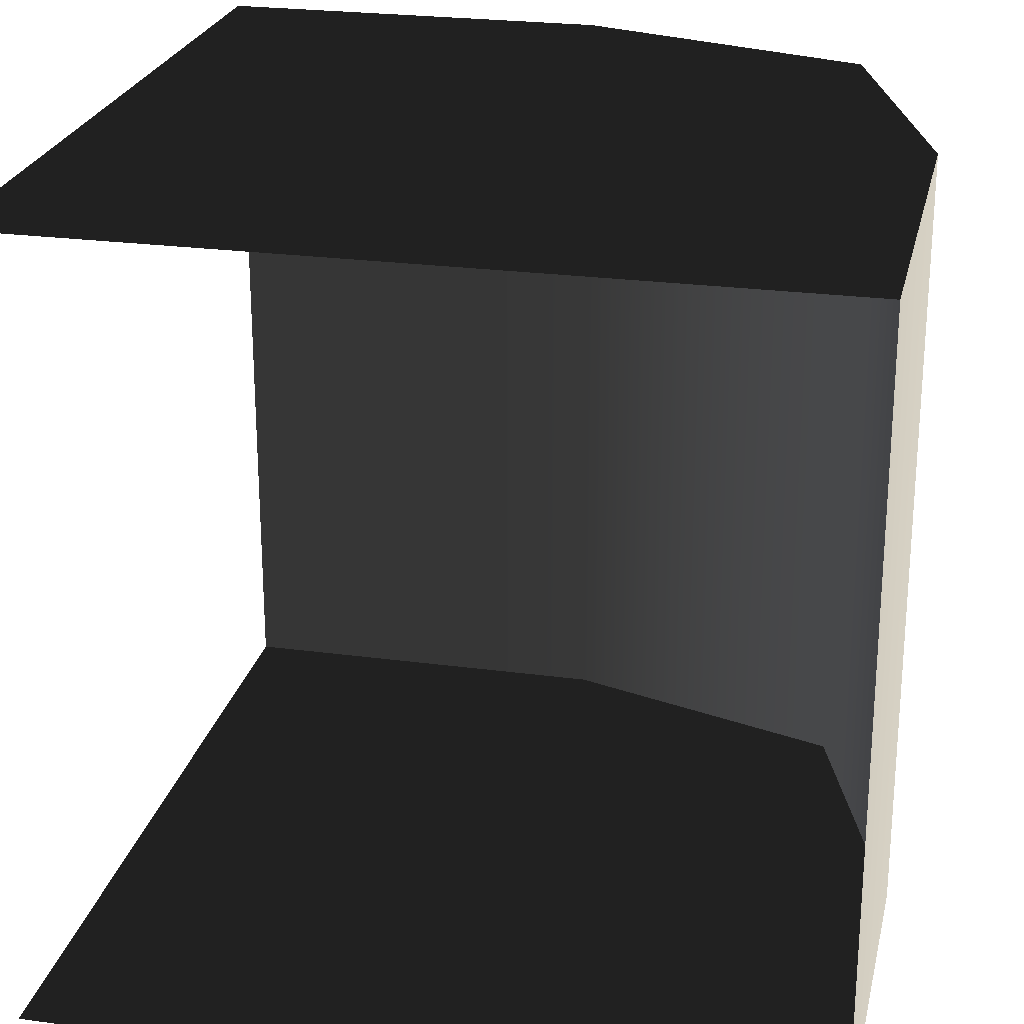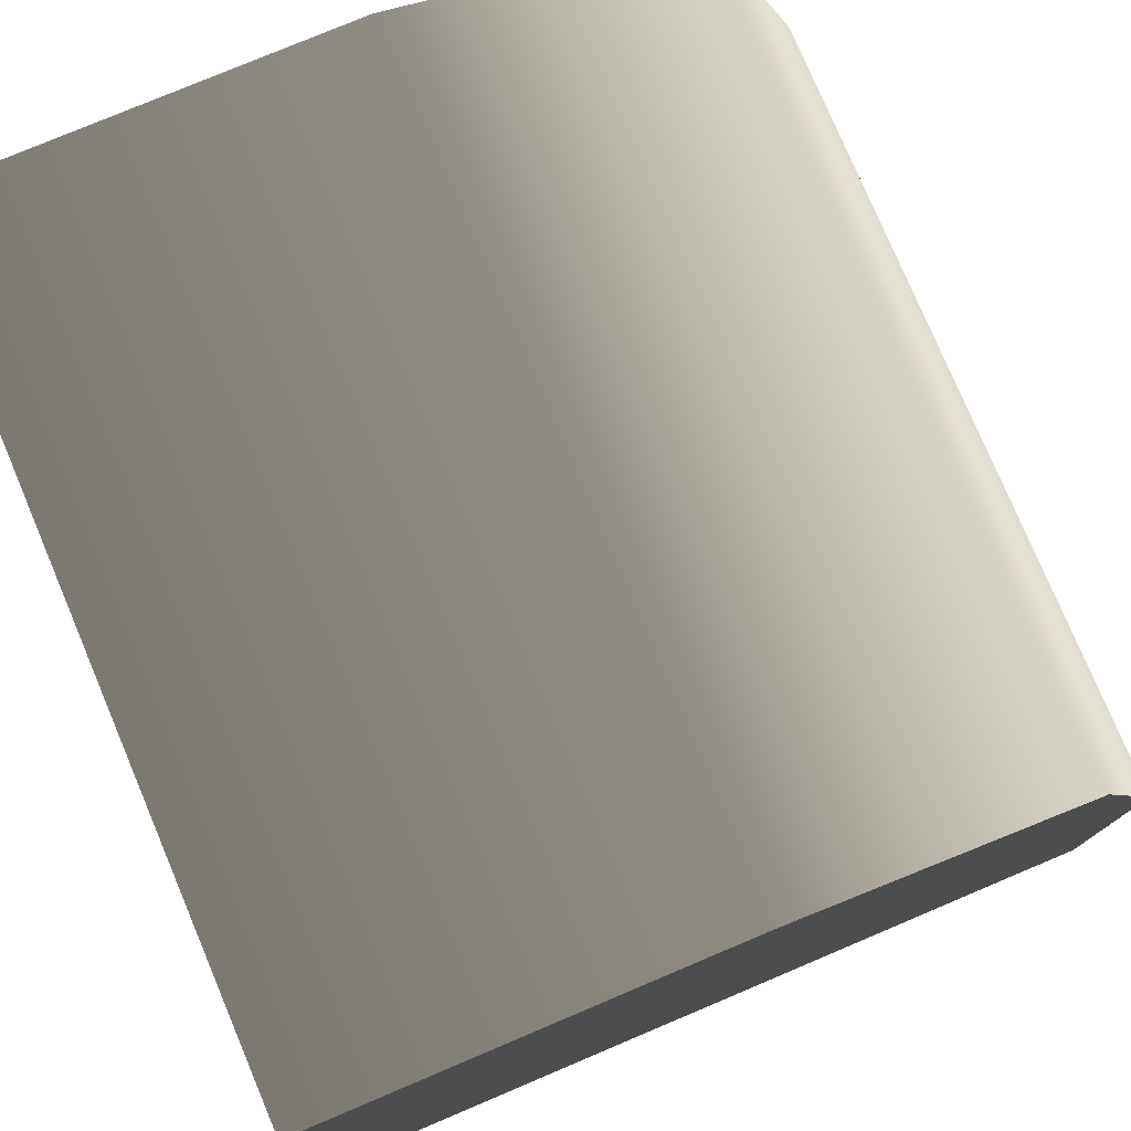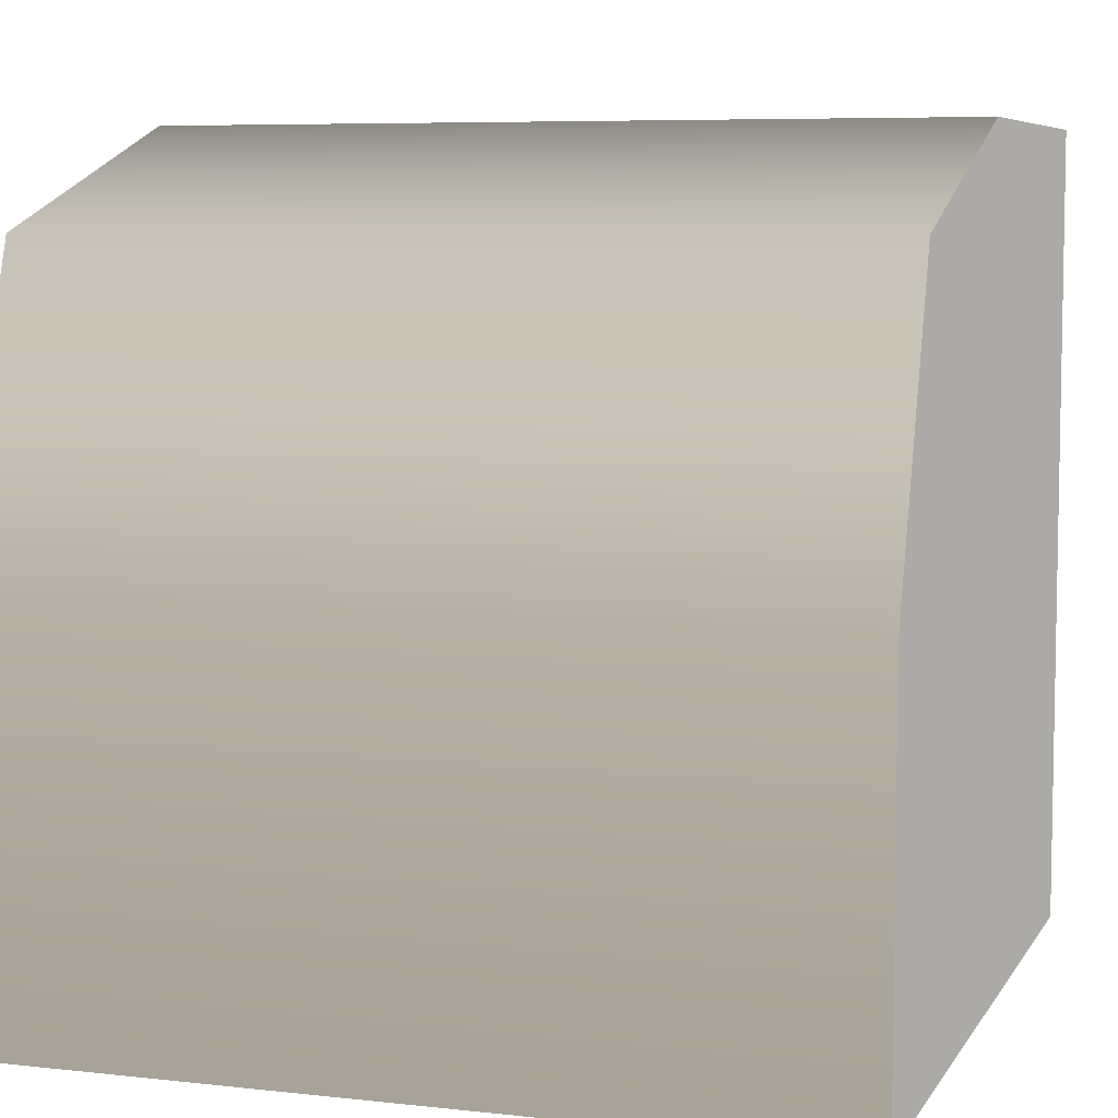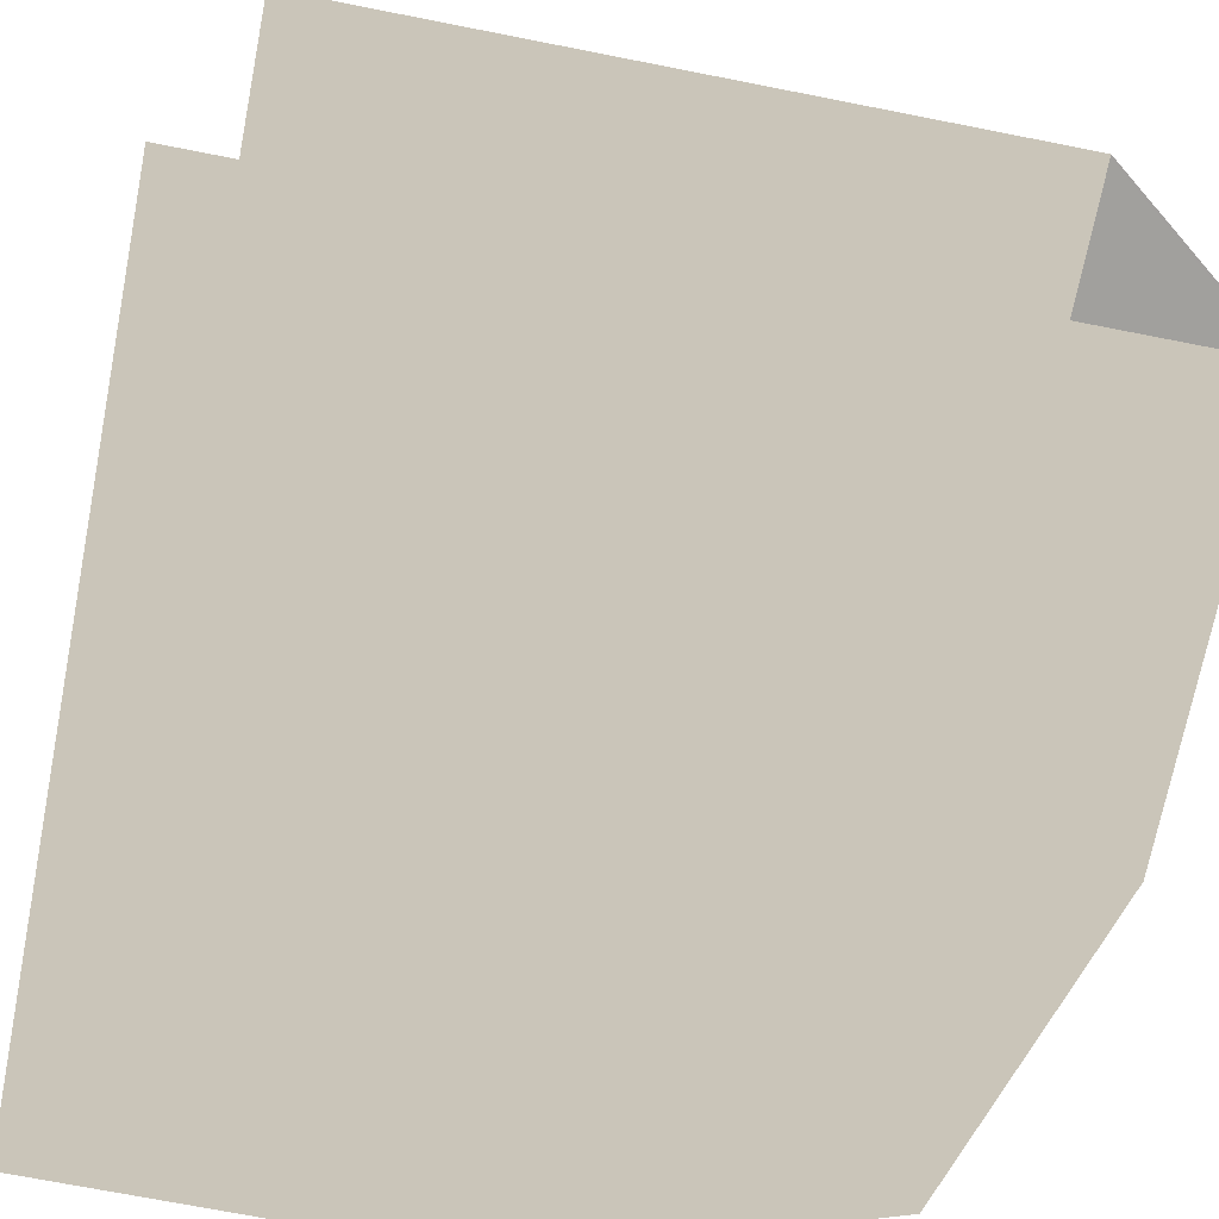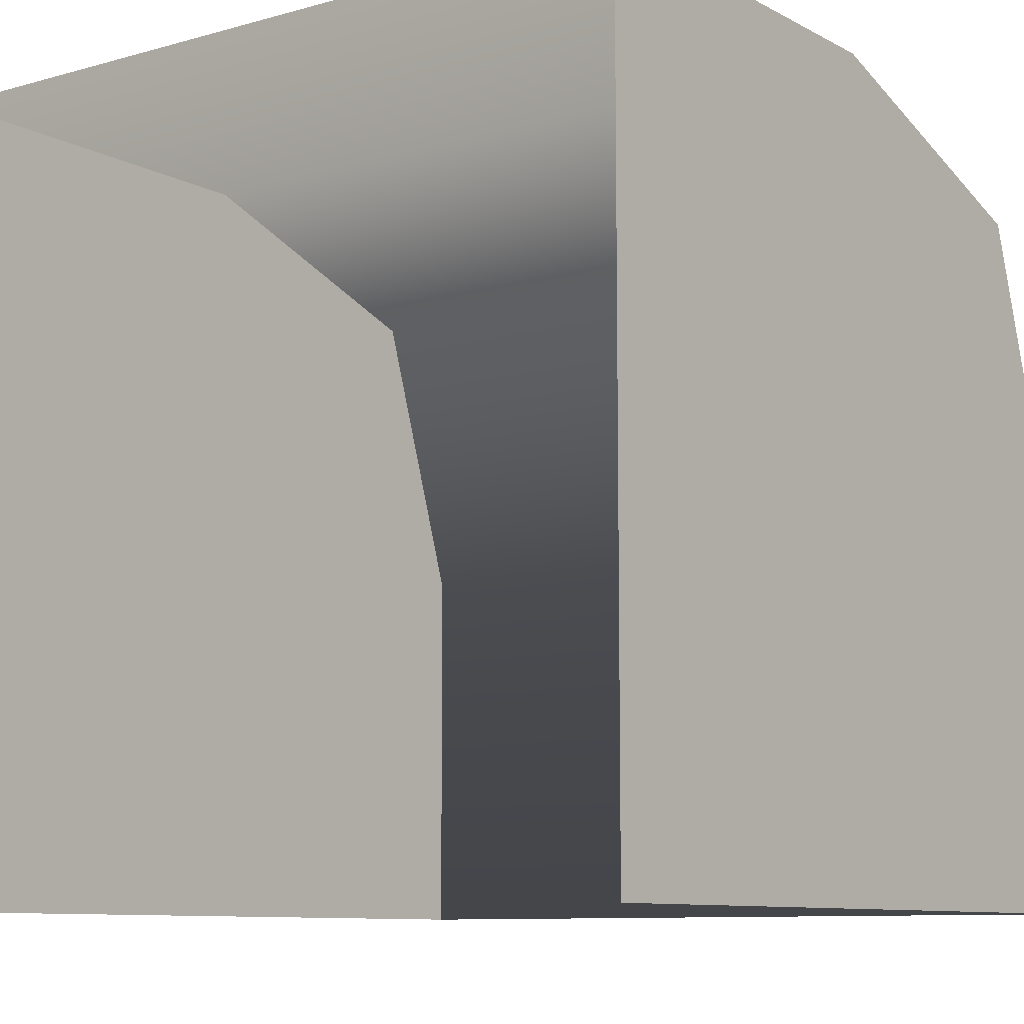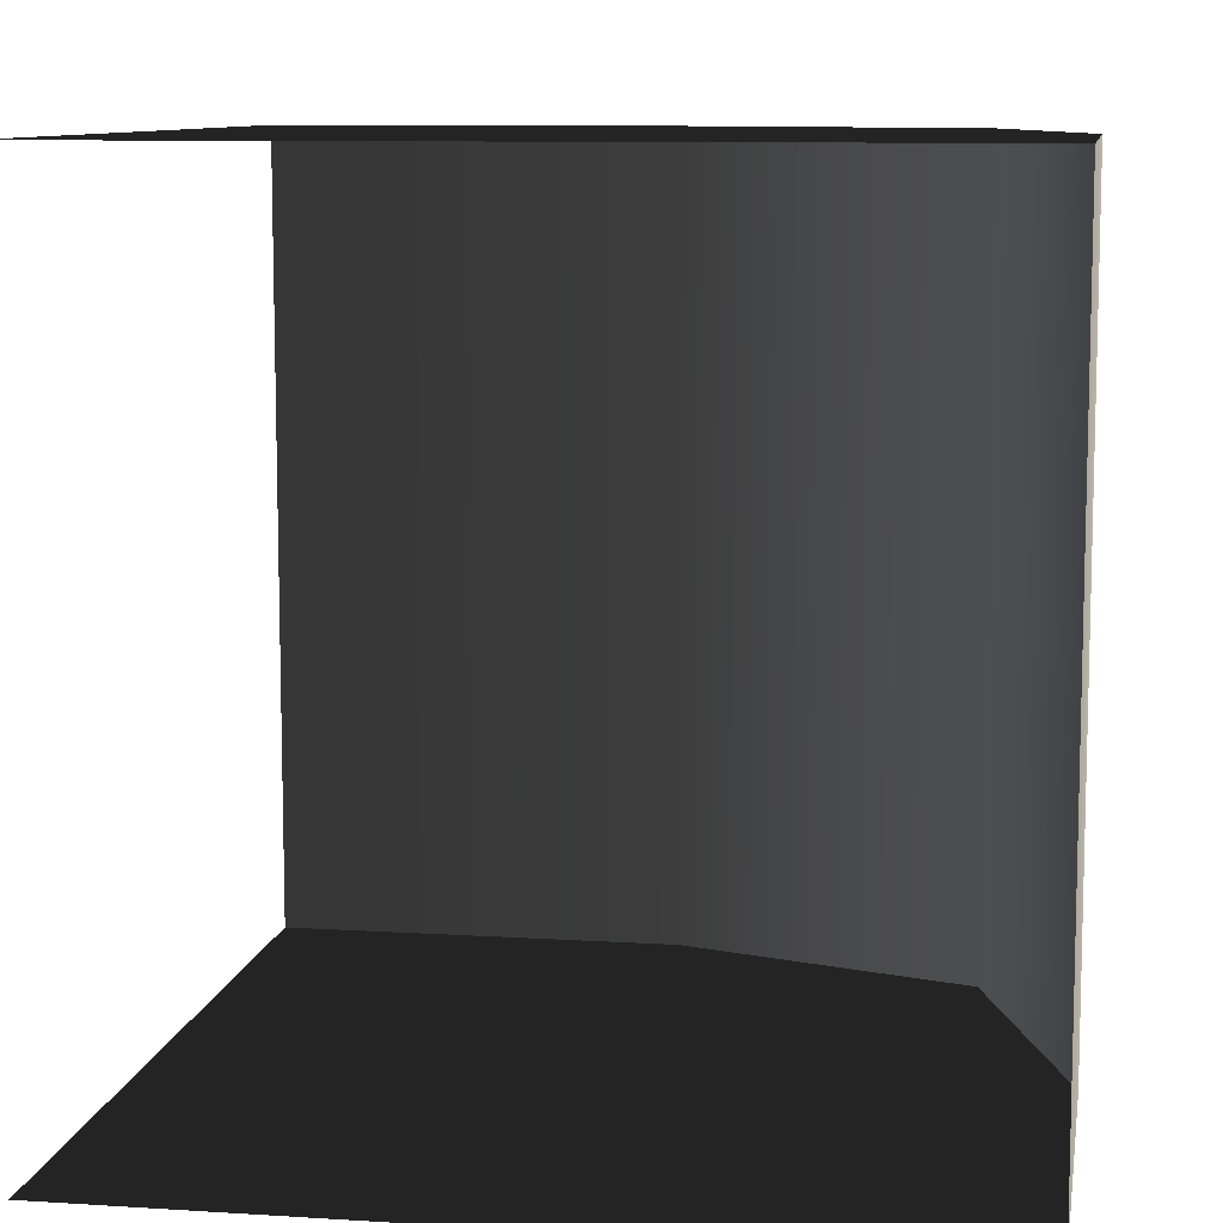
<metadata>
{"format":"obj","ext":"obj","renderer":"f3d","projection":"perspective","resolution":1024,"background":"white","views":[{"elev":24.5,"azim":-77.5,"up":"+Y"},{"elev":77.7,"azim":-22.9,"up":"+Z"},{"elev":6.7,"azim":108.2,"up":"+Z"},{"elev":-71.5,"azim":-101.1,"up":"+Y"},{"elev":-9.4,"azim":-53.6,"up":"+Z"},{"elev":9.5,"azim":-80.6,"up":"+Y"}]}
</metadata>
<code>
v -0.0004724 39.37 -1.353e-05
v 19.68 -0.0003064 -4.059e-05
v -0.0004029 -0.0003271 -1.877e-05
v 19.68 39.37 -3.535e-05
v 34.45 39.37 -4.921
v 34.45 -0.0002903 -4.921
v 39.37 39.37 -19.69
v 34.45 -0.0002903 -4.921
v 34.45 39.37 -4.921
v 39.37 -0.0002832 -19.69
v 39.37 39.37 -39.37
v 39.37 -0.0002805 -39.37
v 39.37 -0.0002805 -39.37
v 34.45 -0.0002903 -4.921
v 39.37 -0.0002832 -19.69
v 19.68 -0.0003064 -4.059e-05
v -0.0003996 -0.0003218 -39.37
v -0.0004029 -0.0003271 -1.877e-05
v -0.0004724 39.37 -1.353e-05
v 34.45 39.37 -4.921
v 19.68 39.37 -3.535e-05
v 39.37 39.37 -19.69
v -0.0004691 39.37 -39.37
v 39.37 39.37 -39.37
g Roof_AirConditioningCorner_6521_11
f 1 3 2
f 2 4 1
f 5 4 2
f 2 6 5
f 7 9 8
f 8 10 7
f 11 7 10
f 10 12 11
f 13 15 14
f 13 14 16
f 17 13 16
f 17 16 18
f 19 21 20
f 19 20 22
f 23 19 22
f 23 22 24

</code>
